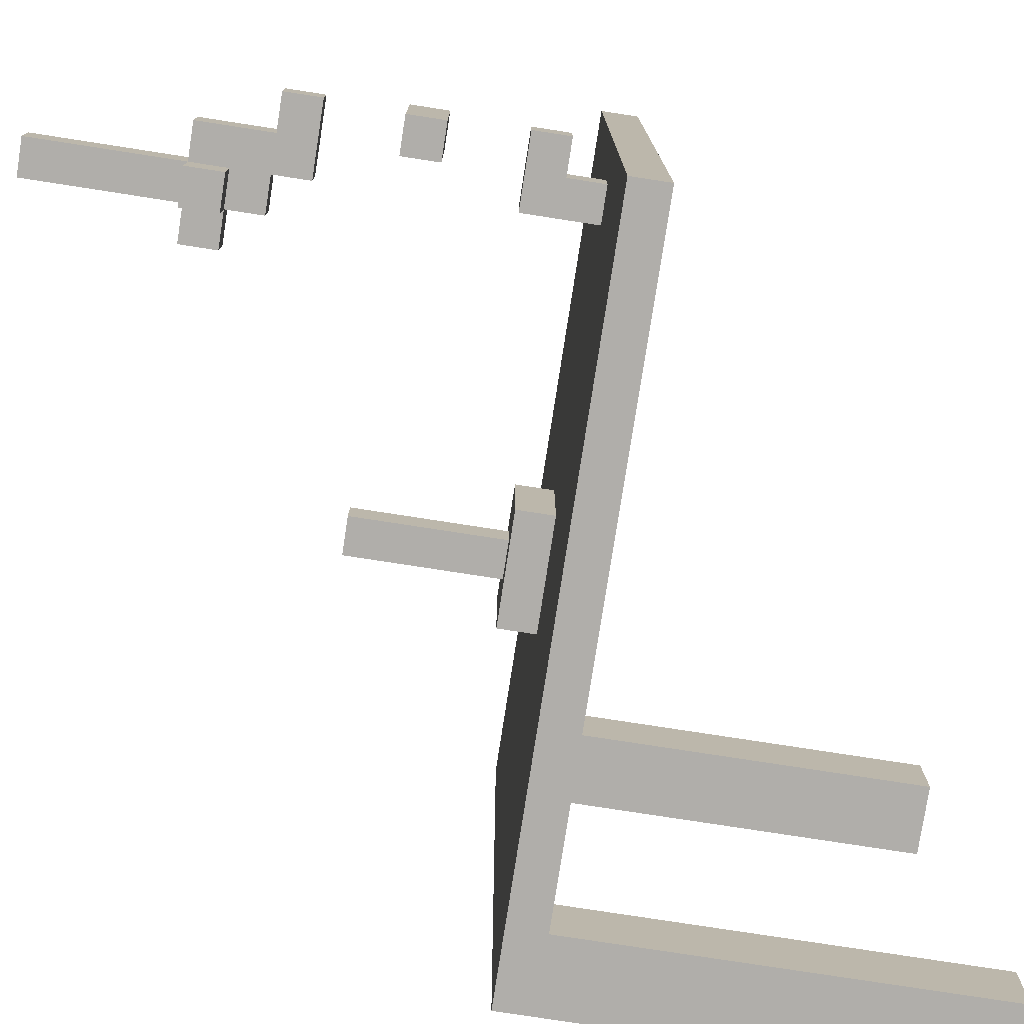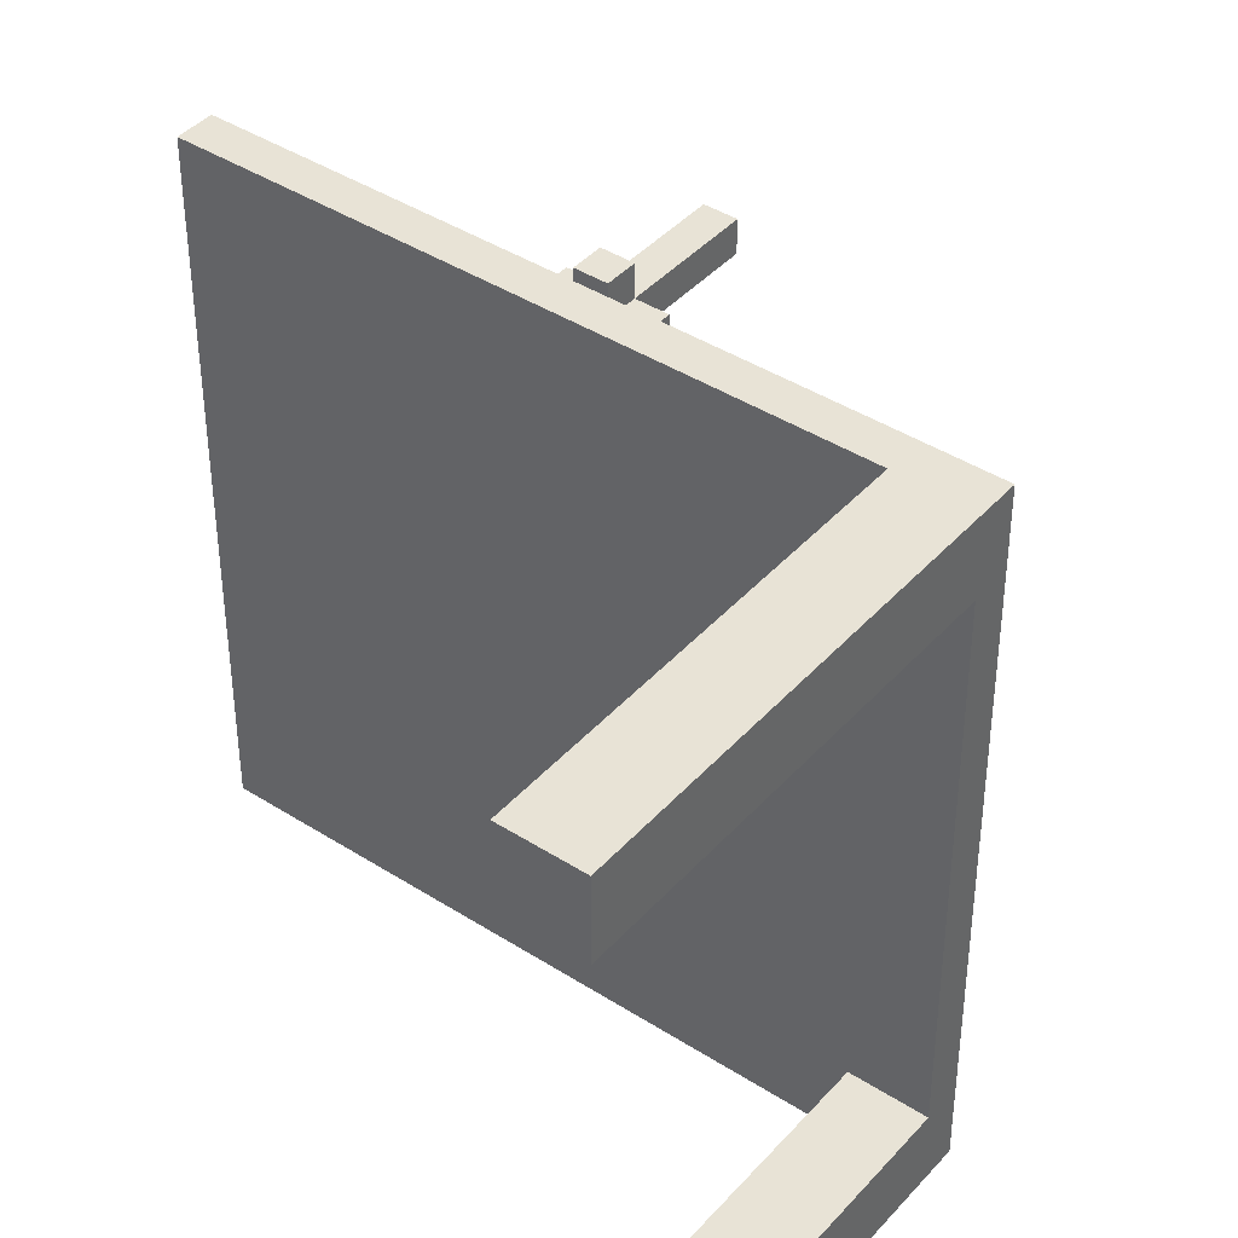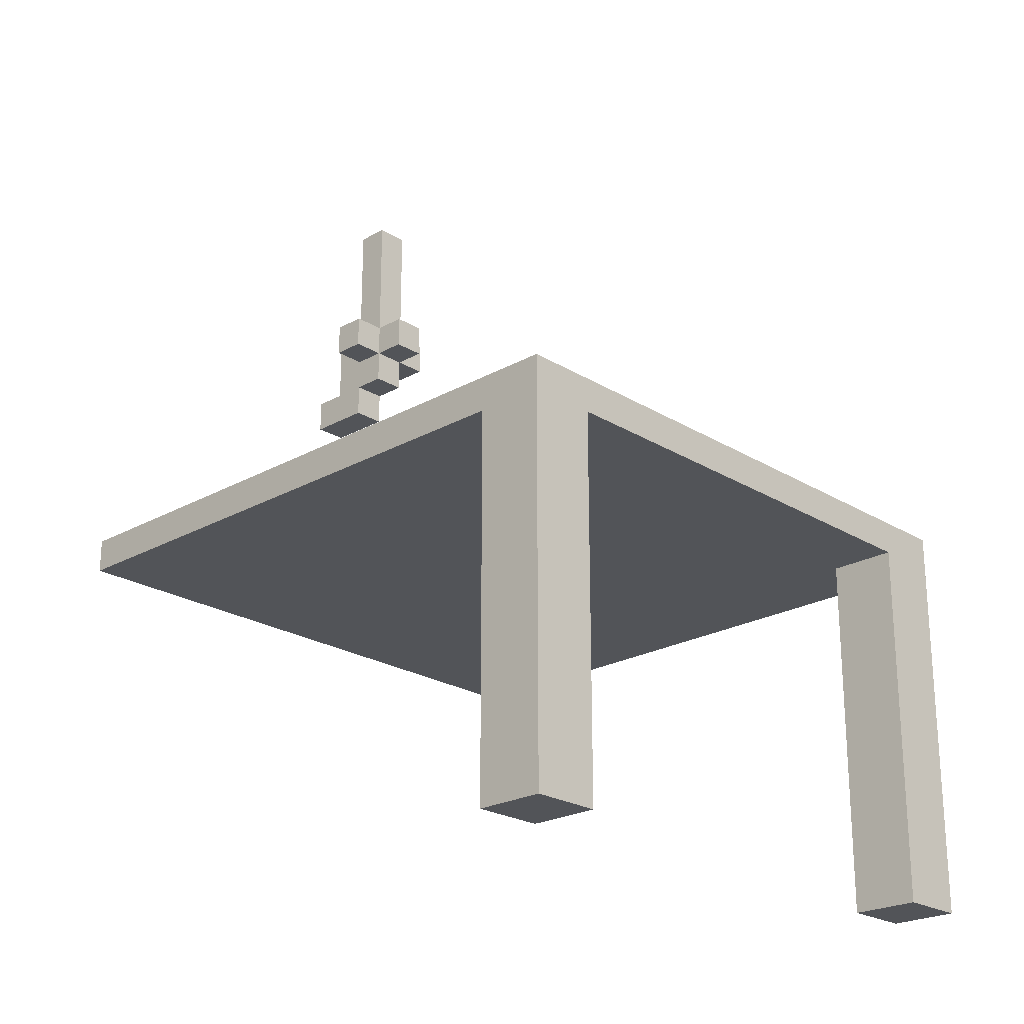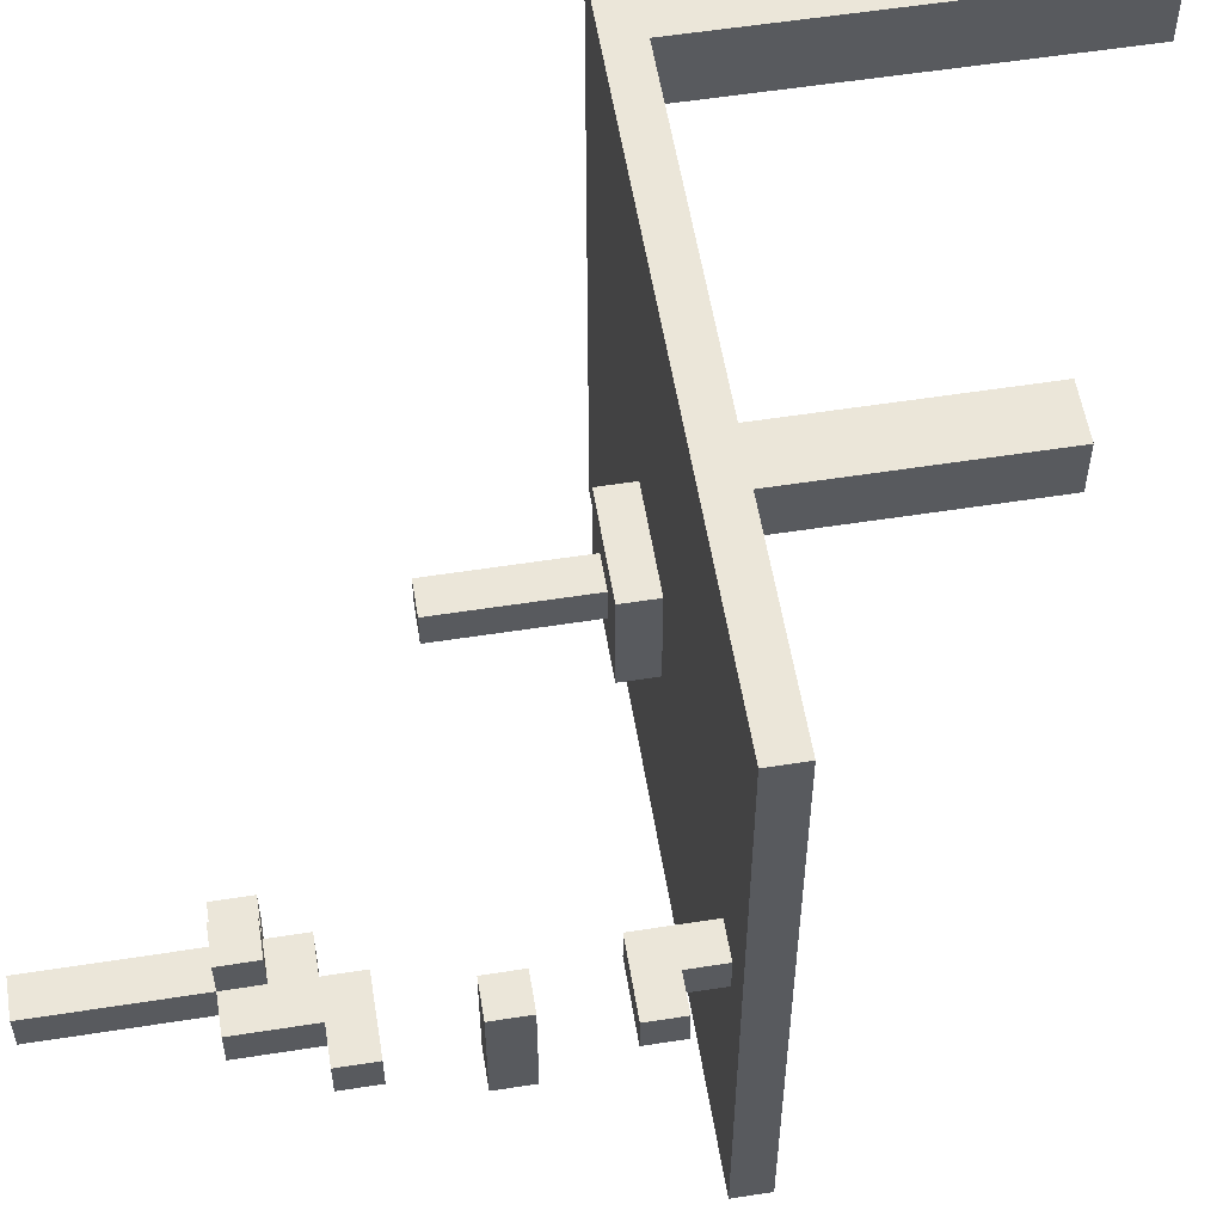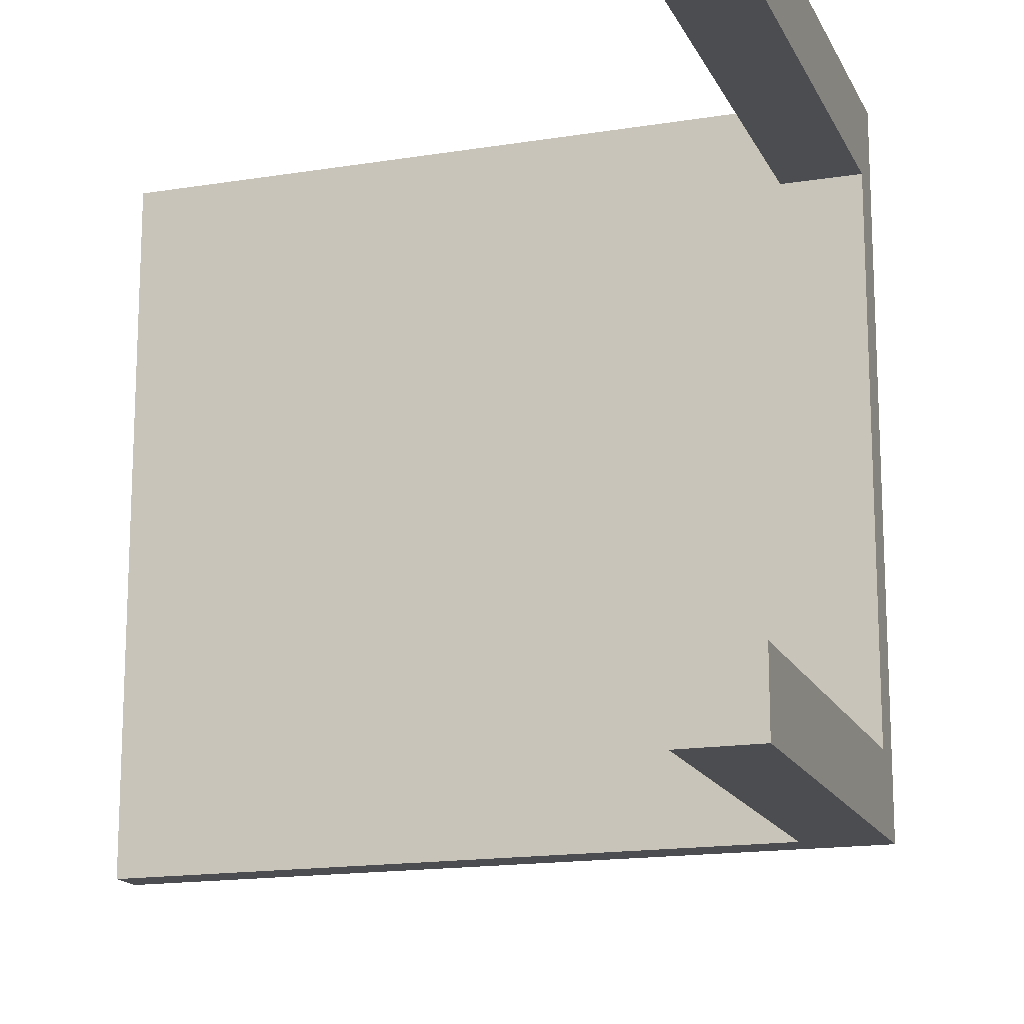
<metadata>
{"format":"obj","ext":"obj","renderer":"f3d","projection":"perspective","resolution":1024,"background":"white","views":[{"elev":-77.7,"azim":-98.8,"up":"+Z"},{"elev":41.6,"azim":37.7,"up":"+Z"},{"elev":-23.0,"azim":43.7,"up":"+Y"},{"elev":56.4,"azim":-99.3,"up":"+Z"},{"elev":-16.2,"azim":18.5,"up":"+Z"}]}
</metadata>
<code>
o Model2.001
v -1 1.199 0.9
v -1 1.099 0.7
v -1 1.099 0.9
v -1 1.199 0.7
v -1 1.099 0.4
v -1 1.199 0.4
v -1 1.099 0.1
v -1 1.199 0.1
v -1 1.099 -0.1
v -1 1.199 -0.1
v -1 1.099 -0.4
v -1 1.199 -0.4
v -1 1.099 -0.7
v -1 1.199 -0.7
v -1 1.099 -0.9
v -1 1.199 -0.9
v -1 1.399 0
v -1 1.299 -0.1
v -1 1.299 0
v -1 1.399 -0.1
v -1 1.699 0.1
v -1 1.599 -0.2
v -1 1.599 0.1
v -1 1.699 -0.2
v -1 1.999 0
v -1 1.899 -0.1
v -1 1.899 0
v -1 1.999 -0.1
v -0.9 1.299 0
v -0.9 1.199 -0.1
v -0.9 1.199 0
v -0.9 1.299 -0.1
v -0.9 2.199 0
v -0.9 1.999 -0.1
v -0.9 1.999 0
v -0.9 2.199 -0.1
v -0.8 2.199 0.1
v -0.8 2.099 0
v -0.8 2.099 0.1
v -0.8 2.199 0
v -0.8 2.199 -0.1
v -0.8 2.099 -0.2
v -0.8 2.099 -0.1
v -0.8 2.199 -0.2
v -0.8 2.399 0
v -0.8 2.399 -0.1
v -0.8 2.499 0
v -0.8 2.499 -0.1
v -0.8 2.599 0
v -0.8 2.599 -0.1
v -0.1 1.299 0.1
v -0.1 1.199 -0.1
v -0.1 1.199 0.1
v -0.1 1.199 -0.2
v -0.1 1.299 -0.2
v 0 1.499 0
v 0 1.299 -0.1
v 0 1.299 0
v 0 1.499 -0.1
v 0 1.599 0
v 0 1.599 -0.1
v 0 1.699 0
v 0 1.699 -0.1
v 0.7 1.099 0.9
v 0.7 -0.001168 0.7
v 0.7 -0.001168 0.9
v 0.7 1.099 0.7
v 0.7 1.099 -0.7
v 0.7 -0.001168 -0.9
v 0.7 -0.001168 -0.7
v 0.7 1.099 -0.9
v -0.9 1.599 0.1
v -0.9 1.599 -0.2
v -0.9 1.699 0.1
v -0.9 1.699 -0.2
v -0.8 1.199 0
v -0.8 1.199 -0.1
v -0.8 1.399 0
v -0.8 1.399 -0.1
v -0.8 1.899 0
v -0.8 1.899 -0.1
v -0.8 1.999 0
v -0.8 1.999 -0.1
v -0.7 1.999 0
v -0.7 1.999 -0.1
v -0.7 2.099 0
v -0.7 2.099 -0.1
v -0.7 2.099 0.1
v -0.7 2.199 0.1
v -0.7 2.199 0
v -0.7 2.099 -0.2
v -0.7 2.199 -0.1
v -0.7 2.199 -0.2
v -0.7 2.399 0
v -0.7 2.399 -0.1
v -0.7 2.499 0
v -0.7 2.499 -0.1
v -0.7 2.599 0
v -0.7 2.599 -0.1
v -0.6 2.099 0
v -0.6 2.099 -0.1
v -0.6 2.199 0
v -0.6 2.199 -0.1
v 0.1 1.299 0
v 0.1 1.299 -0.1
v 0.1 1.499 0
v 0.1 1.499 -0.1
v 0.1 1.599 0
v 0.1 1.599 -0.1
v 0.1 1.699 0
v 0.1 1.699 -0.1
v 0.2 1.199 0.1
v 0.2 1.199 -0.1
v 0.2 1.299 0.1
v 0.2 1.199 -0.2
v 0.2 1.299 -0.2
v 0.9 -0.001168 0.9
v 0.9 -0.001168 0.7
v 0.9 1.099 0.7
v 0.9 -0.001168 -0.7
v 0.9 -0.001168 -0.9
v 0.9 1.099 -0.7
v 0.9 1.199 0.9
v 0.9 1.199 -0.9
v 0.7 1.099 0.9
v -1 1.199 0.9
v -1 1.099 0.9
v 0.9 -0.001168 0.9
v 0.7 -0.001168 0.9
v 0.9 1.199 0.9
v -0.9 1.599 0.1
v -1 1.699 0.1
v -1 1.599 0.1
v -0.9 1.699 0.1
v -0.7 2.099 0.1
v -0.8 2.199 0.1
v -0.8 2.099 0.1
v -0.7 2.199 0.1
v 0.2 1.199 0.1
v -0.1 1.299 0.1
v -0.1 1.199 0.1
v 0.2 1.299 0.1
v -0.9 1.299 0
v -1 1.399 0
v -1 1.299 0
v -0.9 1.999 0
v -1 1.999 0
v -1 1.899 0
v -0.8 1.199 0
v -0.9 1.199 0
v -0.8 1.399 0
v -0.8 1.899 0
v -0.9 2.199 0
v -0.8 1.999 0
v -0.8 2.099 0
v -0.8 2.199 0
v -0.7 1.999 0
v -0.7 2.099 0
v -0.7 2.199 0
v -0.8 2.399 0
v -0.7 2.399 0
v -0.8 2.499 0
v -0.7 2.499 0
v -0.8 2.599 0
v -0.7 2.599 0
v -0.6 2.099 0
v -0.6 2.199 0
v 0.1 1.299 0
v 0 1.499 0
v 0 1.299 0
v 0.1 1.499 0
v 0 1.599 0
v 0.1 1.599 0
v 0 1.699 0
v 0.1 1.699 0
v 0.8 1.099 -0.7
v 0.7 1.099 -0.7
v 0.7 -0.001168 -0.7
v 0.9 -0.001168 -0.7
v 0.9 1.099 -0.7
v 0.7 -0.001168 0.7
v 0.7 1.099 0.7
v 0.8 1.099 0.7
v 0.9 -0.001168 0.7
v 0.9 1.099 0.7
v -1 1.299 -0.1
v -1 1.399 -0.1
v -0.9 1.299 -0.1
v -1 1.899 -0.1
v -1 1.999 -0.1
v -0.9 1.999 -0.1
v -0.9 1.199 -0.1
v -0.8 1.199 -0.1
v -0.8 1.399 -0.1
v -0.9 2.199 -0.1
v -0.8 1.899 -0.1
v -0.8 1.999 -0.1
v -0.8 2.099 -0.1
v -0.8 2.199 -0.1
v -0.7 1.999 -0.1
v -0.7 2.099 -0.1
v -0.8 2.399 -0.1
v -0.7 2.199 -0.1
v -0.8 2.499 -0.1
v -0.7 2.399 -0.1
v -0.8 2.599 -0.1
v -0.7 2.499 -0.1
v -0.7 2.599 -0.1
v -0.6 2.099 -0.1
v -0.6 2.199 -0.1
v 0 1.299 -0.1
v 0 1.499 -0.1
v 0.1 1.299 -0.1
v 0 1.599 -0.1
v 0.1 1.499 -0.1
v 0 1.699 -0.1
v 0.1 1.599 -0.1
v 0.1 1.699 -0.1
v -1 1.599 -0.2
v -1 1.699 -0.2
v -0.9 1.599 -0.2
v -0.9 1.699 -0.2
v -0.8 2.099 -0.2
v -0.8 2.199 -0.2
v -0.7 2.099 -0.2
v -0.7 2.199 -0.2
v -0.1 1.199 -0.2
v -0.1 1.299 -0.2
v 0.2 1.199 -0.2
v 0.2 1.299 -0.2
v -1 1.099 -0.9
v -1 1.199 -0.9
v 0.7 1.099 -0.9
v 0.7 -0.001168 -0.9
v 0.9 -0.001168 -0.9
v 0.9 1.199 -0.9
v 0.7 -0.001168 0.7
v 0.9 -0.001168 0.9
v 0.7 -0.001168 0.9
v 0.9 -0.001168 0.7
v 0.7 -0.001168 -0.9
v 0.9 -0.001168 -0.7
v 0.7 -0.001168 -0.7
v 0.9 -0.001168 -0.9
v -1 1.099 0.7
v 0.7 1.099 0.9
v -1 1.099 0.9
v 0.7 1.099 0.7
v -1 1.099 0.4
v 0.8 1.099 0.7
v 0.8 1.099 0.4
v 0.9 1.099 0.7
v -1 1.099 0.1
v 0.8 1.099 0.1
v -1 1.099 -0.1
v 0.8 1.099 -0.1
v -1 1.099 -0.4
v 0.8 1.099 -0.4
v -1 1.099 -0.7
v 0.7 1.099 -0.7
v 0.8 1.099 -0.7
v 0.9 1.099 -0.7
v -1 1.099 -0.9
v 0.7 1.099 -0.9
v -1 1.299 -0.1
v -0.9 1.299 0
v -1 1.299 0
v -0.9 1.299 -0.1
v -1 1.599 -0.2
v -0.9 1.599 0.1
v -1 1.599 0.1
v -0.9 1.599 -0.2
v -1 1.899 -0.1
v -0.8 1.899 0
v -1 1.899 0
v -0.8 1.899 -0.1
v -0.8 1.999 -0.1
v -0.7 1.999 0
v -0.8 1.999 0
v -0.7 1.999 -0.1
v -0.8 2.099 0
v -0.7 2.099 0.1
v -0.8 2.099 0.1
v -0.7 2.099 0
v -0.7 2.099 -0.1
v -0.6 2.099 0
v -0.6 2.099 -0.1
v -0.8 2.099 -0.2
v -0.8 2.099 -0.1
v -0.7 2.099 -0.2
v -1 1.199 0.9
v 0.9 1.199 0.9
v -1 1.199 0.7
v 0.8 1.199 0.7
v -1 1.199 0.4
v 0.8 1.199 0.4
v -1 1.199 0.1
v -0.1 1.199 0.1
v 0.2 1.199 0.1
v 0.8 1.199 0.1
v -0.9 1.199 0
v -0.8 1.199 0
v -1 1.199 -0.1
v -0.9 1.199 -0.1
v -0.8 1.199 -0.1
v -0.1 1.199 -0.1
v 0.2 1.199 -0.1
v 0.8 1.199 -0.1
v -0.1 1.199 -0.2
v 0.2 1.199 -0.2
v -1 1.199 -0.4
v 0.8 1.199 -0.4
v -1 1.199 -0.7
v 0.8 1.199 -0.7
v -1 1.199 -0.9
v 0.9 1.199 -0.9
v -0.1 1.299 0.1
v 0.2 1.299 0.1
v 0 1.299 0
v 0.1 1.299 0
v 0 1.299 -0.1
v 0.1 1.299 -0.1
v -0.1 1.299 -0.2
v 0.2 1.299 -0.2
v -1 1.399 0
v -0.8 1.399 0
v -1 1.399 -0.1
v -0.8 1.399 -0.1
v 0 1.699 0
v 0.1 1.699 0
v 0 1.699 -0.1
v 0.1 1.699 -0.1
v -1 1.699 0.1
v -0.9 1.699 0.1
v -1 1.699 -0.2
v -0.9 1.699 -0.2
v -1 1.999 0
v -0.9 1.999 0
v -1 1.999 -0.1
v -0.9 1.999 -0.1
v -0.8 2.199 0.1
v -0.7 2.199 0.1
v -0.8 2.199 0
v -0.7 2.199 0
v -0.9 2.199 0
v -0.9 2.199 -0.1
v -0.8 2.199 -0.1
v -0.6 2.199 0
v -0.7 2.199 -0.1
v -0.6 2.199 -0.1
v -0.8 2.199 -0.2
v -0.7 2.199 -0.2
v -0.8 2.599 0
v -0.7 2.599 0
v -0.8 2.599 -0.1
v -0.7 2.599 -0.1
f 1 2 3
f 4 5 2
f 4 2 1
f 6 7 5
f 6 5 4
f 8 9 7
f 8 7 6
f 10 11 9
f 10 9 8
f 12 13 11
f 12 11 10
f 14 15 13
f 14 13 12
f 16 15 14
f 17 18 19
f 20 18 17
f 21 22 23
f 24 22 21
f 25 26 27
f 28 26 25
f 29 30 31
f 32 30 29
f 33 34 35
f 36 34 33
f 37 38 39
f 40 38 37
f 41 42 43
f 44 42 41
f 45 41 40
f 46 41 45
f 47 46 45
f 48 46 47
f 49 48 47
f 50 48 49
f 51 52 53
f 51 54 52
f 55 54 51
f 56 57 58
f 59 57 56
f 60 59 56
f 61 59 60
f 62 61 60
f 63 61 62
f 64 65 66
f 67 65 64
f 68 69 70
f 71 69 68
f 72 73 74
f 74 73 75
f 76 77 78
f 78 77 79
f 80 81 82
f 82 81 83
f 84 85 86
f 86 85 87
f 88 86 89
f 89 86 90
f 87 91 92
f 92 91 93
f 90 92 94
f 94 92 95
f 94 95 96
f 96 95 97
f 96 97 98
f 98 97 99
f 100 101 102
f 102 101 103
f 104 105 106
f 106 105 107
f 106 107 108
f 108 107 109
f 108 109 110
f 110 109 111
f 112 113 114
f 113 115 114
f 114 115 116
f 117 118 119
f 120 121 122
f 117 119 123
f 119 122 123
f 122 121 124
f 123 122 124
f 125 126 127
f 128 125 129
f 130 126 125
f 130 125 128
f 131 132 133
f 134 132 131
f 135 136 137
f 138 136 135
f 139 140 141
f 142 140 139
f 143 144 145
f 146 147 148
f 149 143 150
f 151 144 143
f 151 143 149
f 152 153 146
f 152 146 148
f 154 153 152
f 155 153 154
f 156 153 155
f 157 155 154
f 158 155 157
f 159 160 156
f 161 162 160
f 161 160 159
f 163 164 162
f 163 162 161
f 165 164 163
f 166 159 158
f 167 159 166
f 168 169 170
f 171 172 169
f 171 169 168
f 173 174 172
f 173 172 171
f 175 174 173
f 176 177 178
f 179 176 178
f 180 176 179
f 181 182 183
f 181 183 184
f 184 183 185
f 186 187 188
f 189 190 191
f 192 188 193
f 188 187 194
f 193 188 194
f 191 195 196
f 189 191 196
f 196 195 197
f 197 195 198
f 198 195 199
f 197 198 200
f 200 198 201
f 199 202 203
f 202 204 205
f 203 202 205
f 204 206 207
f 205 204 207
f 207 206 208
f 201 203 209
f 209 203 210
f 211 212 213
f 212 214 215
f 213 212 215
f 214 216 217
f 215 214 217
f 217 216 218
f 219 220 221
f 221 220 222
f 223 224 225
f 225 224 226
f 227 228 229
f 229 228 230
f 231 232 233
f 234 233 235
f 233 232 236
f 235 233 236
f 237 238 239
f 240 238 237
f 241 242 243
f 244 242 241
f 245 246 247
f 248 246 245
f 249 248 245
f 249 250 248
f 251 252 250
f 251 250 249
f 253 251 249
f 254 252 251
f 254 251 253
f 255 254 253
f 256 252 254
f 256 254 255
f 257 256 255
f 258 252 256
f 258 256 257
f 259 258 257
f 260 258 259
f 261 252 258
f 261 258 260
f 262 252 261
f 263 260 259
f 264 260 263
f 265 266 267
f 268 266 265
f 269 270 271
f 272 270 269
f 273 274 275
f 276 274 273
f 277 278 279
f 280 278 277
f 281 282 283
f 284 282 281
f 285 286 284
f 287 286 285
f 288 285 289
f 290 285 288
f 291 292 293
f 293 292 294
f 293 294 295
f 294 292 296
f 295 294 296
f 295 296 297
f 297 296 298
f 298 296 299
f 296 292 300
f 299 296 300
f 297 298 301
f 301 298 302
f 297 301 303
f 303 301 304
f 302 298 305
f 305 298 306
f 299 300 307
f 300 292 308
f 307 300 308
f 305 306 309
f 303 304 309
f 304 305 309
f 307 308 310
f 303 309 311
f 309 310 311
f 308 292 312
f 311 310 312
f 310 308 312
f 311 312 313
f 312 292 314
f 313 312 314
f 313 314 315
f 314 292 316
f 315 314 316
f 317 318 319
f 319 318 320
f 317 319 321
f 320 318 322
f 317 321 323
f 321 322 323
f 322 318 324
f 323 322 324
f 325 326 327
f 327 326 328
f 329 330 331
f 331 330 332
f 333 334 335
f 335 334 336
f 337 338 339
f 339 338 340
f 341 342 343
f 343 342 344
f 345 343 346
f 346 343 347
f 344 348 349
f 349 348 350
f 347 349 351
f 351 349 352
f 353 354 355
f 355 354 356

</code>
